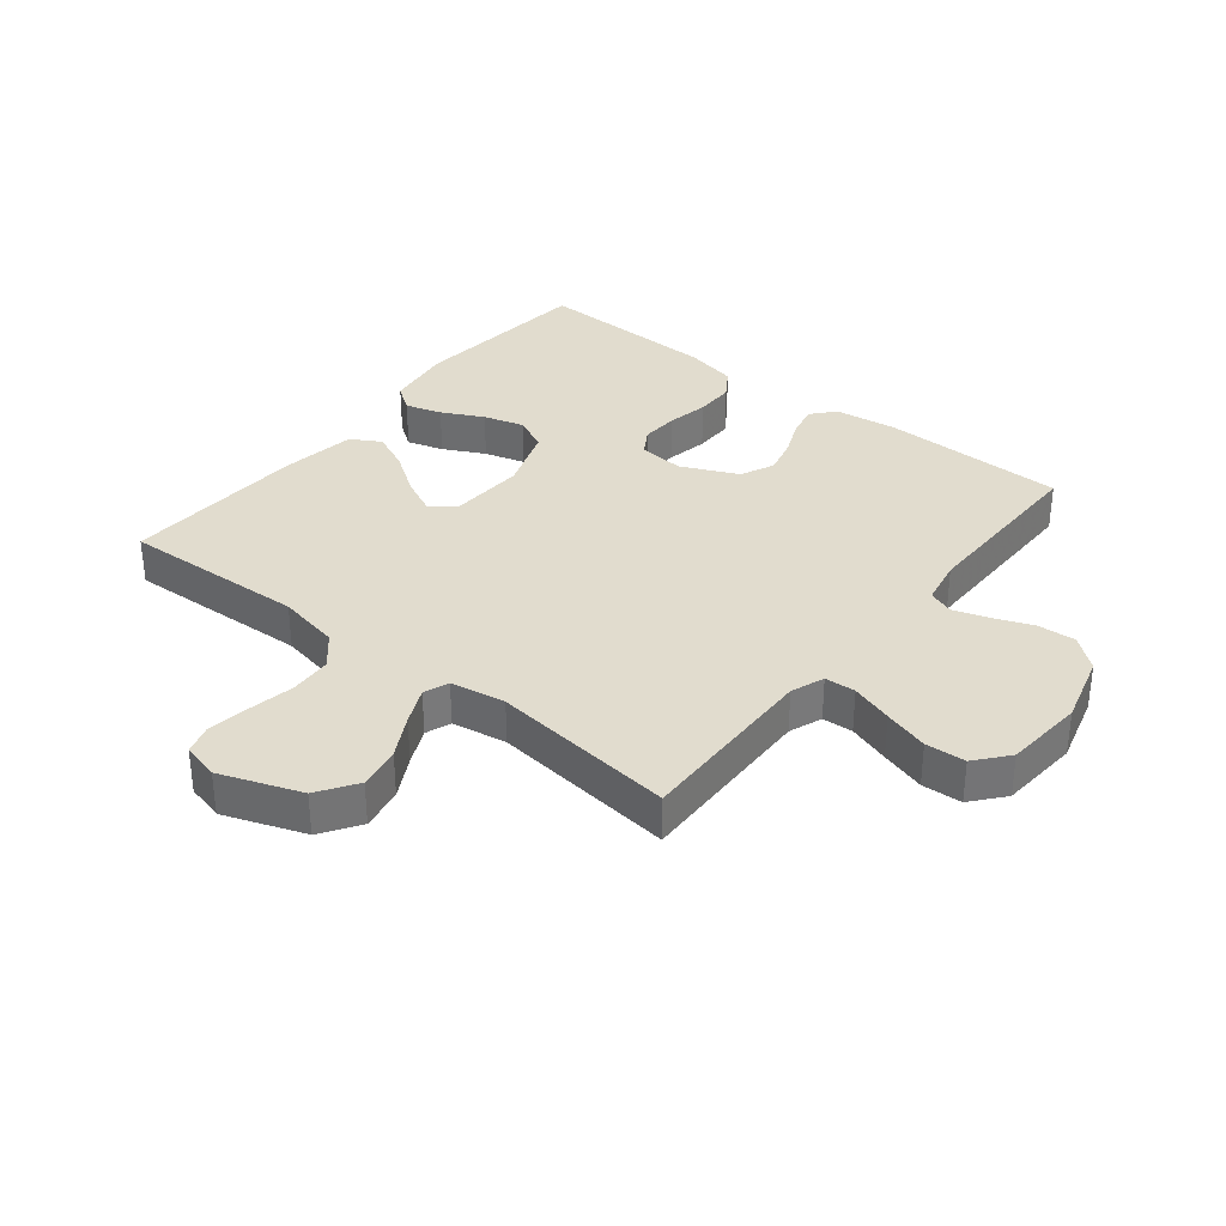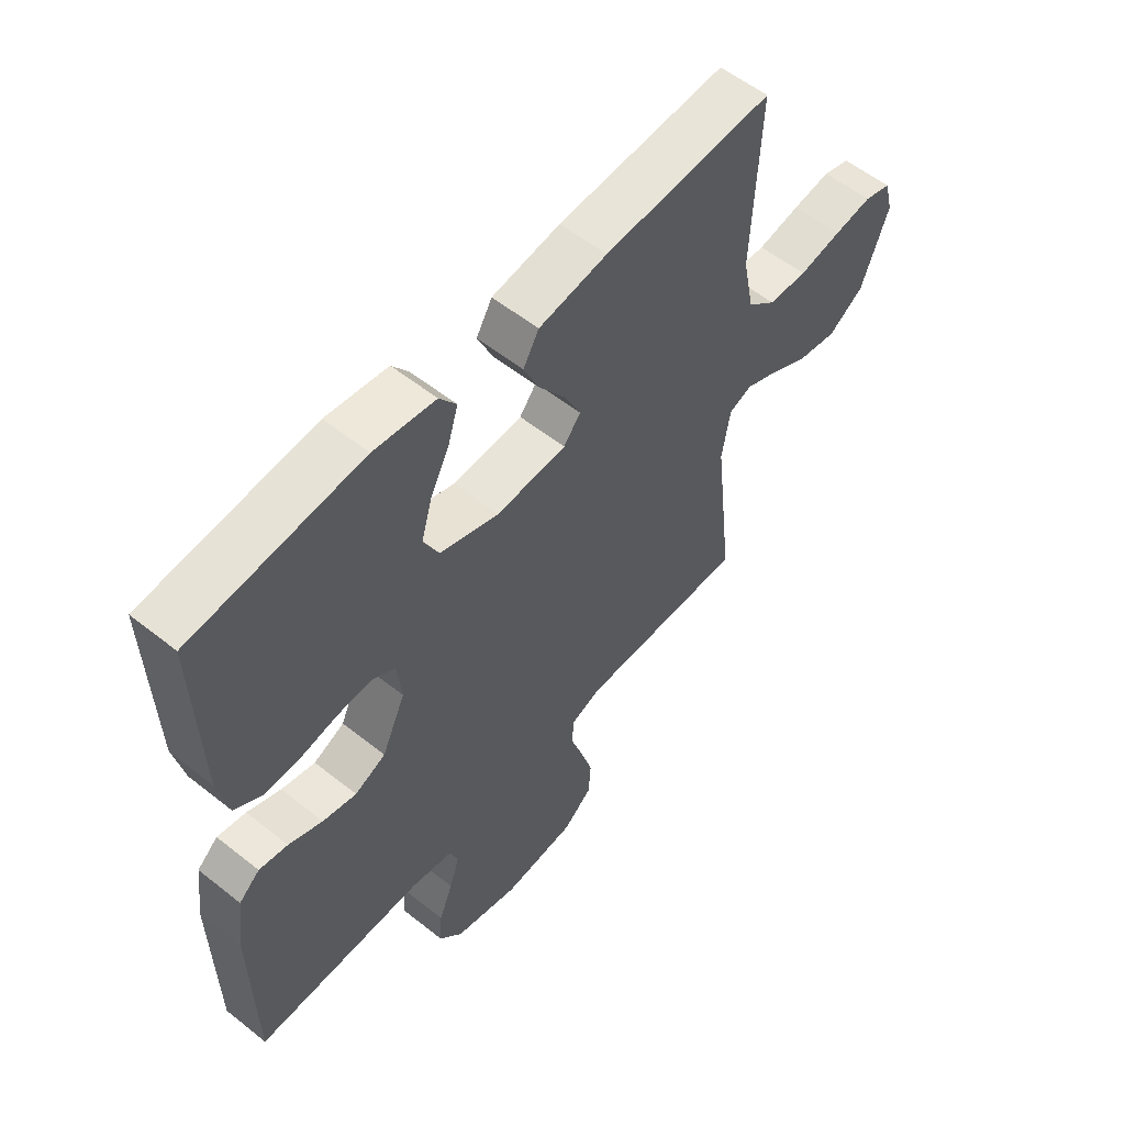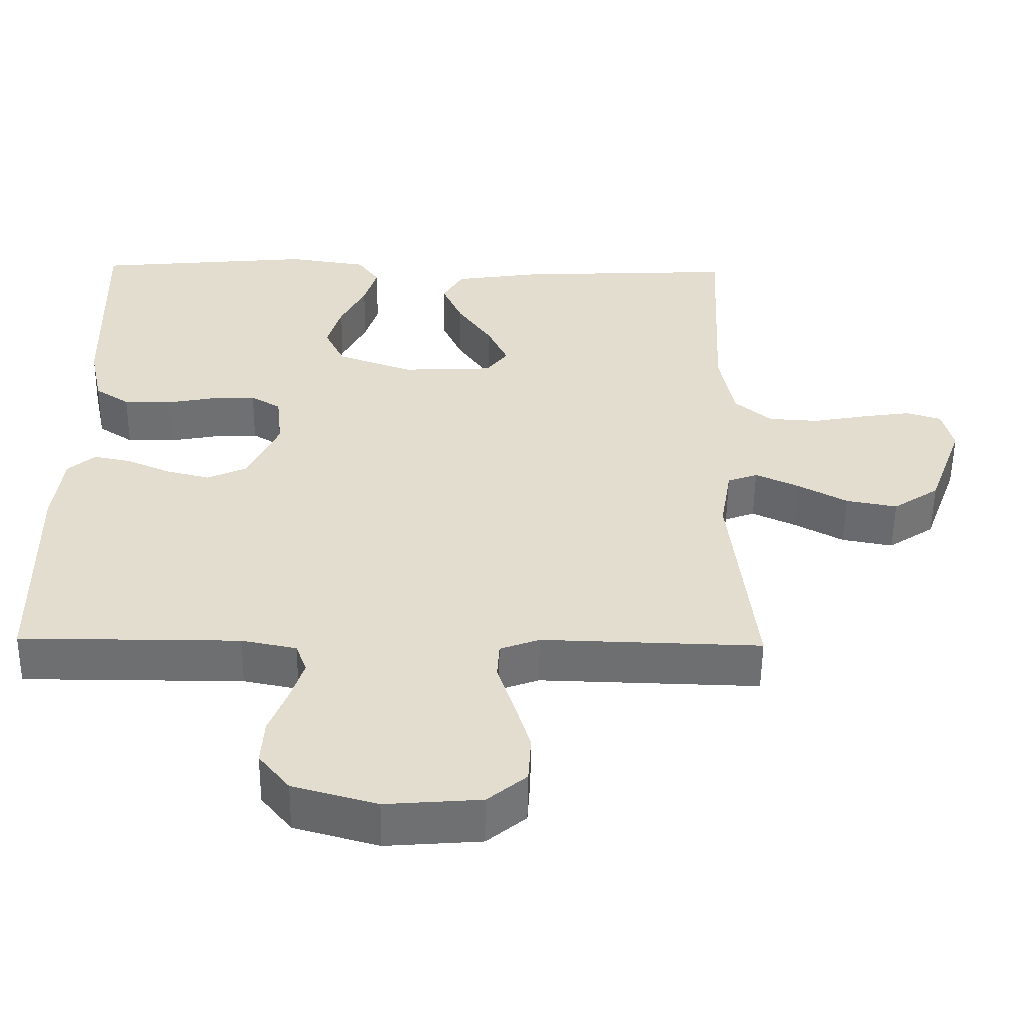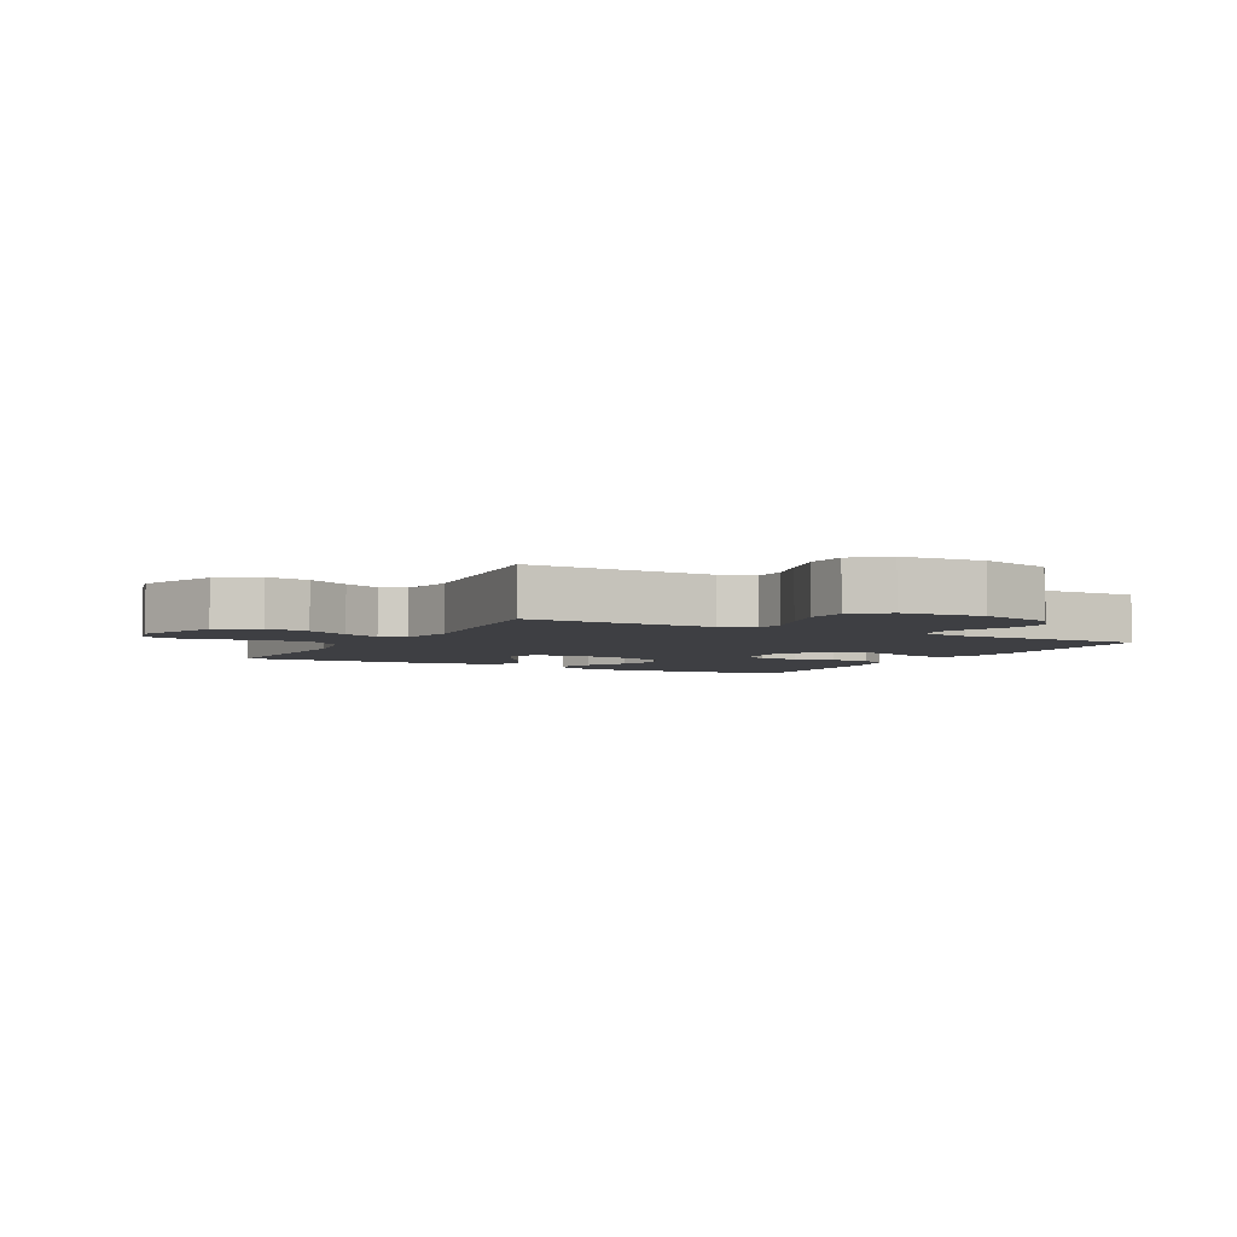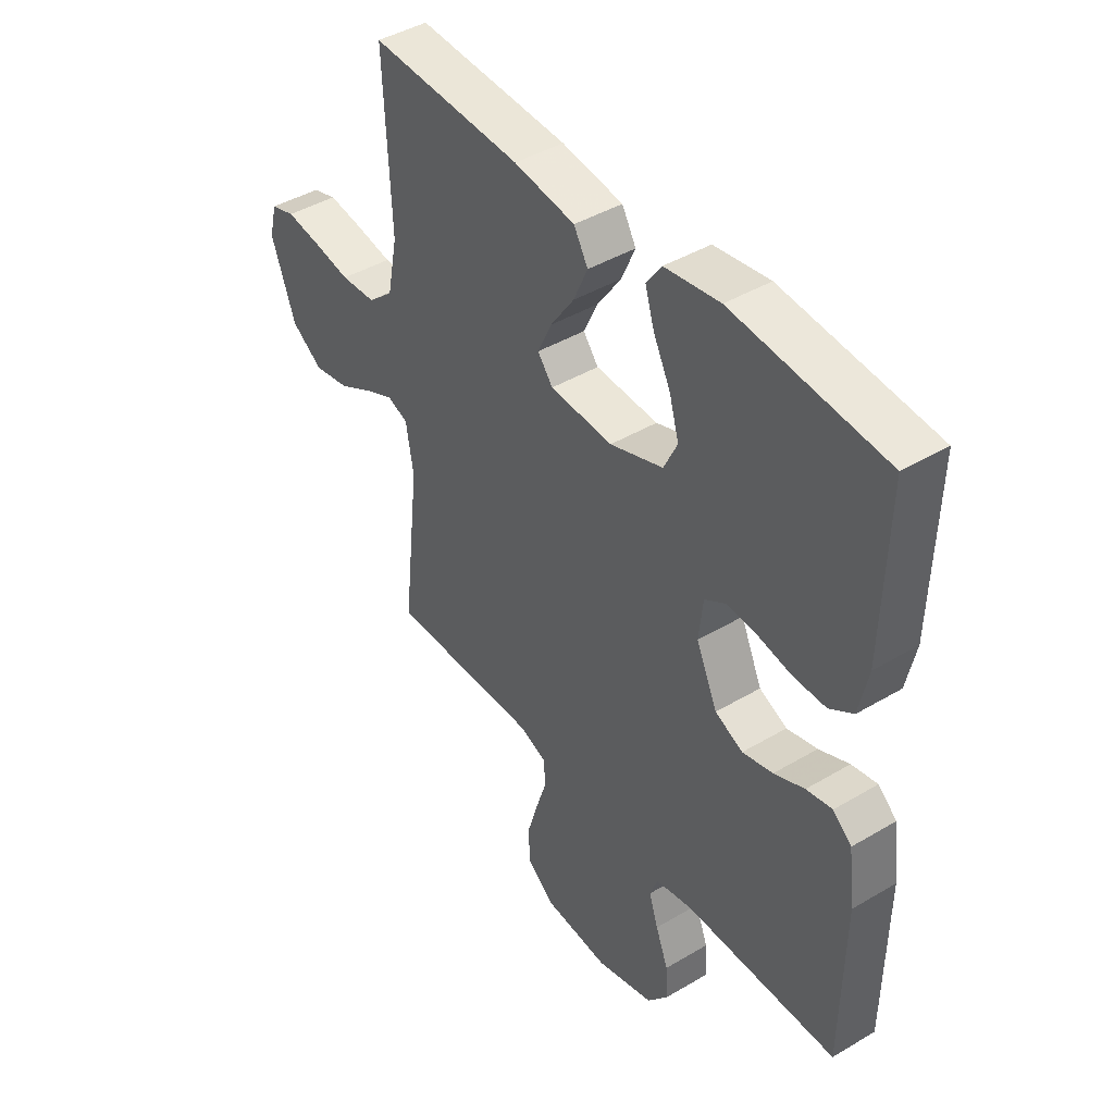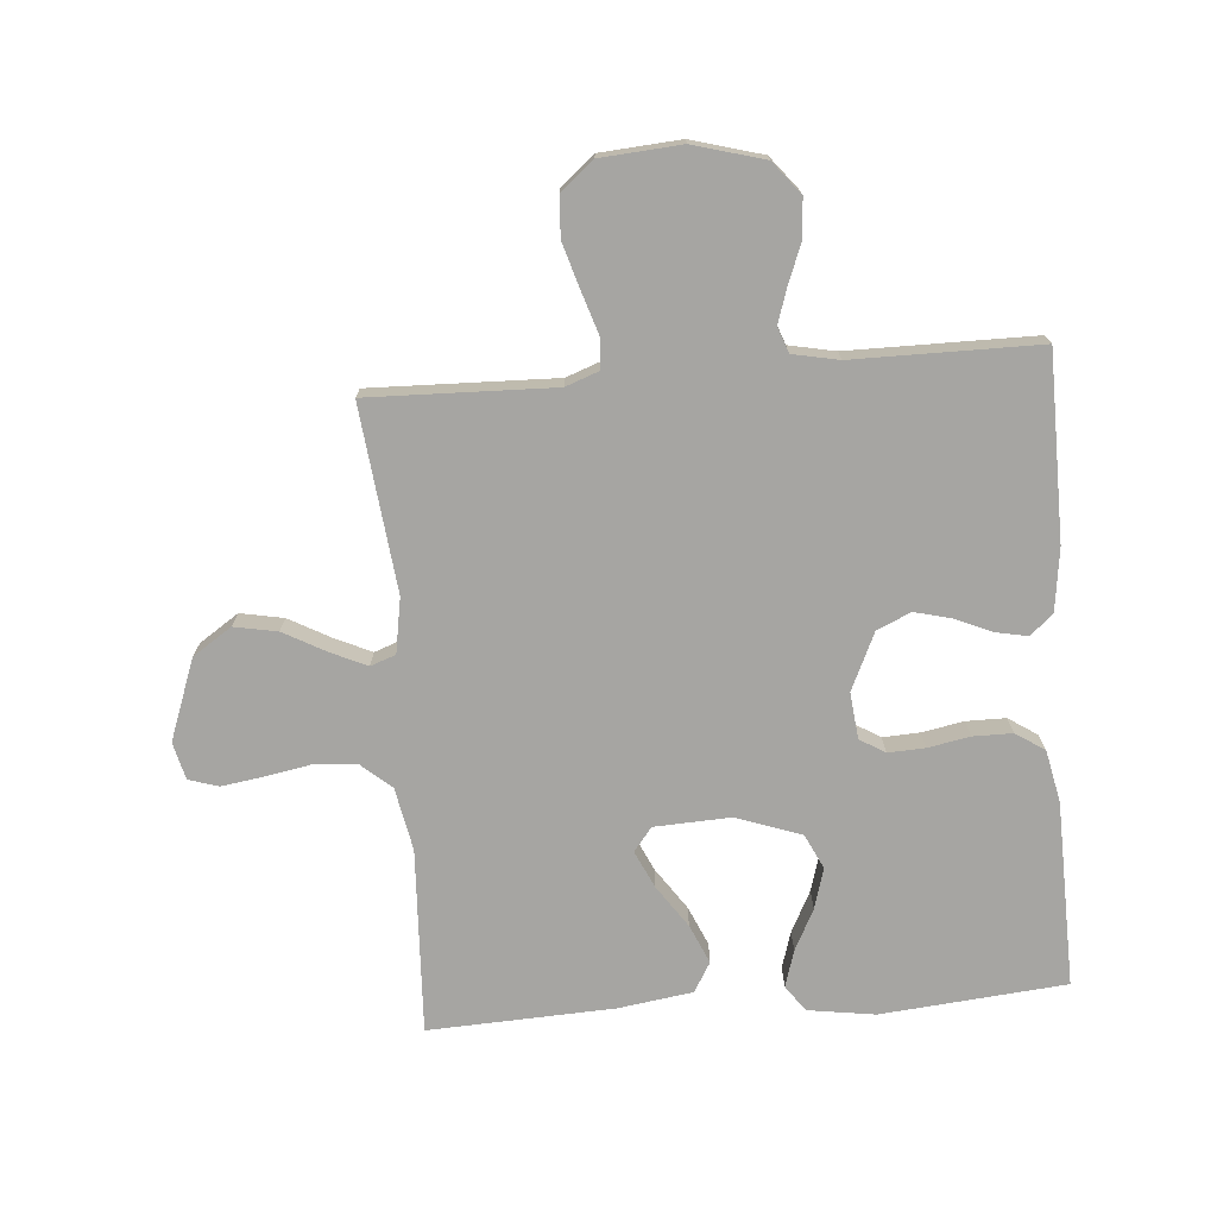
<metadata>
{"format":"obj","ext":"obj","renderer":"f3d","projection":"perspective","resolution":1024,"background":"white","views":[{"elev":34.1,"azim":128.7,"up":"+Y"},{"elev":56.8,"azim":-50.3,"up":"+Z"},{"elev":-54.6,"azim":-0.7,"up":"+Z"},{"elev":-4.2,"azim":151.7,"up":"+Y"},{"elev":43.1,"azim":-125.2,"up":"+Z"},{"elev":-73.6,"azim":-175.5,"up":"+Y"}]}
</metadata>
<code>
v -0.5 0.07 -0.5
v -0.504 0.07 -0.2
v -0.491 0.07 -0.098
v -0.454 0.07 -0.066
v -0.403 0.07 -0.076
v -0.343 0.07 -0.102
v -0.283 0.07 -0.117
v -0.228 0.07 -0.092
v -0.186 0.07 0
v -0.194 0.07 0.075
v -0.235 0.07 0.1
v -0.295 0.07 0.097
v -0.363 0.07 0.084
v -0.427 0.07 0.084
v -0.474 0.07 0.115
v -0.492 0.07 0.2
v -0.5 0.07 0.5
v -0.2 0.07 0.528
v -0.091 0.07 0.512
v -0.061 0.07 0.47
v -0.079 0.07 0.411
v -0.113 0.07 0.344
v -0.132 0.07 0.278
v -0.105 0.07 0.222
v 0 0.07 0.185
v 0.124 0.07 0.191
v 0.154 0.07 0.229
v 0.126 0.07 0.289
v 0.079 0.07 0.357
v 0.051 0.07 0.42
v 0.079 0.07 0.468
v 0.2 0.07 0.486
v 0.5 0.07 0.5
v 0.486 0.07 0.2
v 0.506 0.07 0.098
v 0.556 0.07 0.055
v 0.625 0.07 0.051
v 0.7 0.07 0.065
v 0.767 0.07 0.075
v 0.815 0.07 0.06
v 0.83 0.07 0
v 0.782 0.07 -0.131
v 0.719 0.07 -0.173
v 0.649 0.07 -0.16
v 0.581 0.07 -0.123
v 0.522 0.07 -0.096
v 0.481 0.07 -0.111
v 0.466 0.07 -0.2
v 0.5 0.07 -0.5
v 0.2 0.07 -0.492
v 0.146 0.07 -0.512
v 0.143 0.07 -0.562
v 0.165 0.07 -0.63
v 0.187 0.07 -0.703
v 0.183 0.07 -0.768
v 0.13 0.07 -0.812
v 0 0.07 -0.822
v -0.115 0.07 -0.79
v -0.157 0.07 -0.738
v -0.153 0.07 -0.676
v -0.128 0.07 -0.612
v -0.11 0.07 -0.556
v -0.125 0.07 -0.515
v -0.2 0.07 -0.5
v -0.5 0 -0.5
v -0.504 0 -0.2
v -0.491 0 -0.098
v -0.454 0 -0.066
v -0.403 0 -0.076
v -0.343 0 -0.102
v -0.283 0 -0.117
v -0.228 0 -0.092
v -0.186 0 0
v -0.194 0 0.075
v -0.235 0 0.1
v -0.295 0 0.097
v -0.363 0 0.084
v -0.427 0 0.084
v -0.474 0 0.115
v -0.492 0 0.2
v -0.5 0 0.5
v -0.2 0 0.528
v -0.091 0 0.512
v -0.061 0 0.47
v -0.079 0 0.411
v -0.113 0 0.344
v -0.132 0 0.278
v -0.105 0 0.222
v 0 0 0.185
v 0.124 0 0.191
v 0.154 0 0.229
v 0.126 0 0.289
v 0.079 0 0.357
v 0.051 0 0.42
v 0.079 0 0.468
v 0.2 0 0.486
v 0.5 0 0.5
v 0.486 0 0.2
v 0.506 0 0.098
v 0.556 0 0.055
v 0.625 0 0.051
v 0.7 0 0.065
v 0.767 0 0.075
v 0.815 0 0.06
v 0.83 0 0
v 0.782 0 -0.131
v 0.719 0 -0.173
v 0.649 0 -0.16
v 0.581 0 -0.123
v 0.522 0 -0.096
v 0.481 0 -0.111
v 0.466 0 -0.2
v 0.5 0 -0.5
v 0.2 0 -0.492
v 0.146 0 -0.512
v 0.143 0 -0.562
v 0.165 0 -0.63
v 0.187 0 -0.703
v 0.183 0 -0.768
v 0.13 0 -0.812
v 0 0 -0.822
v -0.115 0 -0.79
v -0.157 0 -0.738
v -0.153 0 -0.676
v -0.128 0 -0.612
v -0.11 0 -0.556
v -0.125 0 -0.515
v -0.2 0 -0.5
f 59 60 61
f 58 59 61
f 57 58 61
f 56 57 61
f 55 56 61
f 54 55 61
f 53 54 61
f 52 53 61
f 51 52 61 62
f 50 51 62 63
f 48 49 50
f 50 63 64
f 48 50 64
f 47 48 64
f 43 44 45
f 42 43 45
f 41 42 45
f 40 41 45
f 39 40 45
f 38 39 45
f 37 38 45
f 36 37 45 46
f 35 36 46 47
f 32 33 34
f 31 32 34
f 30 31 34
f 29 30 34
f 28 29 34
f 34 35 47
f 28 34 47
f 27 28 47
f 20 21 22
f 19 20 22
f 18 19 22
f 17 18 22
f 16 17 22
f 15 16 22
f 14 15 22
f 13 14 22
f 12 13 22
f 11 12 22 23
f 10 11 23 24
f 4 5 6
f 3 4 6
f 2 3 6
f 1 2 6
f 64 1 6
f 64 6 7
f 26 27 47 64
f 25 26 64
f 9 10 24 25
f 8 9 25 64
f 7 8 64
f 125 124 123
f 125 123 122
f 125 122 121
f 125 121 120
f 125 120 119
f 125 119 118
f 125 118 117
f 125 117 116
f 126 125 116 115
f 127 126 115 114
f 114 113 112
f 128 127 114
f 128 114 112
f 128 112 111
f 109 108 107
f 109 107 106
f 109 106 105
f 109 105 104
f 109 104 103
f 109 103 102
f 109 102 101
f 110 109 101 100
f 111 110 100 99
f 98 97 96
f 98 96 95
f 98 95 94
f 98 94 93
f 98 93 92
f 111 99 98
f 111 98 92
f 111 92 91
f 86 85 84
f 86 84 83
f 86 83 82
f 86 82 81
f 86 81 80
f 86 80 79
f 86 79 78
f 86 78 77
f 86 77 76
f 87 86 76 75
f 88 87 75 74
f 70 69 68
f 70 68 67
f 70 67 66
f 70 66 65
f 70 65 128
f 71 70 128
f 128 111 91 90
f 128 90 89
f 89 88 74 73
f 128 89 73 72
f 128 72 71
f 1 65 66 2
f 2 66 67 3
f 3 67 68 4
f 4 68 69 5
f 5 69 70 6
f 6 70 71 7
f 7 71 72 8
f 8 72 73 9
f 9 73 74 10
f 10 74 75 11
f 11 75 76 12
f 12 76 77 13
f 13 77 78 14
f 14 78 79 15
f 15 79 80 16
f 16 80 81 17
f 17 81 82 18
f 18 82 83 19
f 19 83 84 20
f 20 84 85 21
f 21 85 86 22
f 22 86 87 23
f 23 87 88 24
f 24 88 89 25
f 25 89 90 26
f 26 90 91 27
f 27 91 92 28
f 28 92 93 29
f 29 93 94 30
f 30 94 95 31
f 31 95 96 32
f 32 96 97 33
f 33 97 98 34
f 34 98 99 35
f 35 99 100 36
f 36 100 101 37
f 37 101 102 38
f 38 102 103 39
f 39 103 104 40
f 40 104 105 41
f 41 105 106 42
f 42 106 107 43
f 43 107 108 44
f 44 108 109 45
f 45 109 110 46
f 46 110 111 47
f 47 111 112 48
f 48 112 113 49
f 49 113 114 50
f 50 114 115 51
f 51 115 116 52
f 52 116 117 53
f 53 117 118 54
f 54 118 119 55
f 55 119 120 56
f 56 120 121 57
f 57 121 122 58
f 58 122 123 59
f 59 123 124 60
f 60 124 125 61
f 61 125 126 62
f 62 126 127 63
f 63 127 128 64
f 64 128 65 1

</code>
